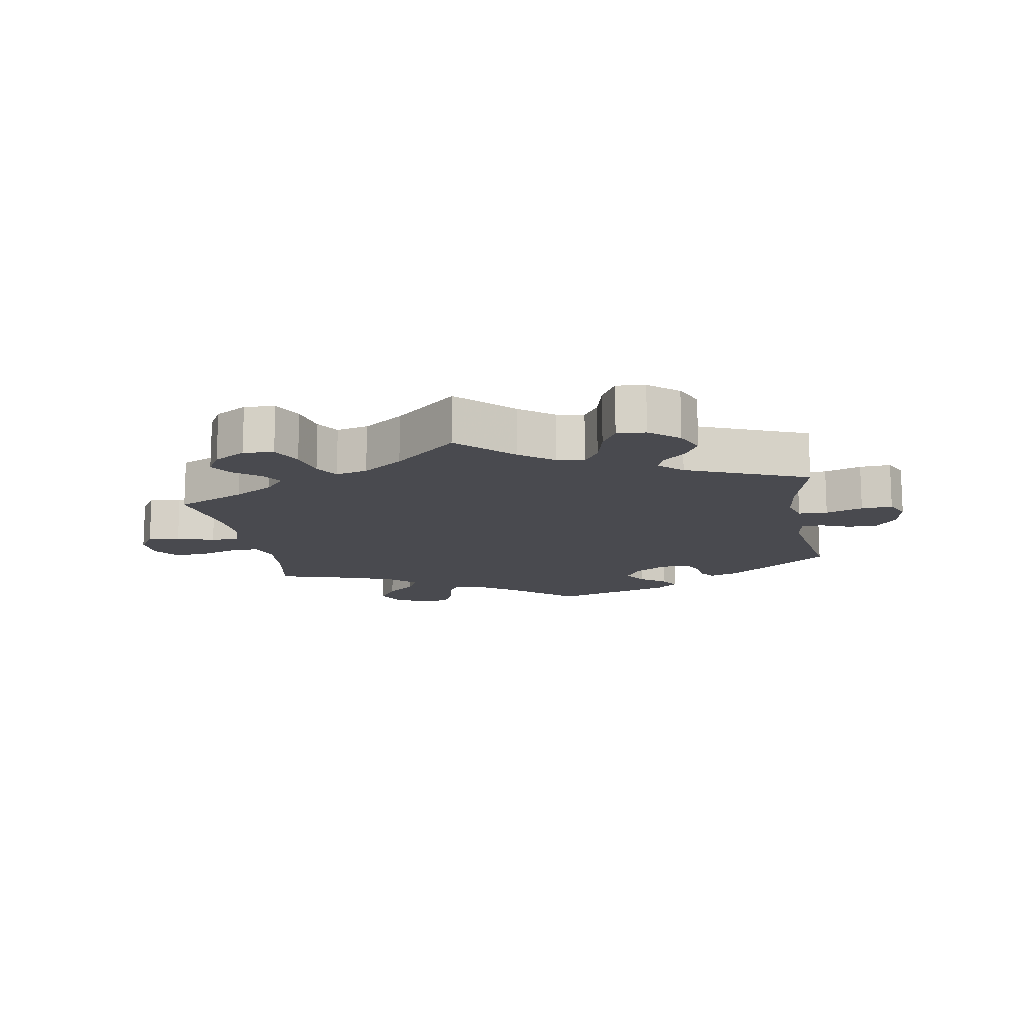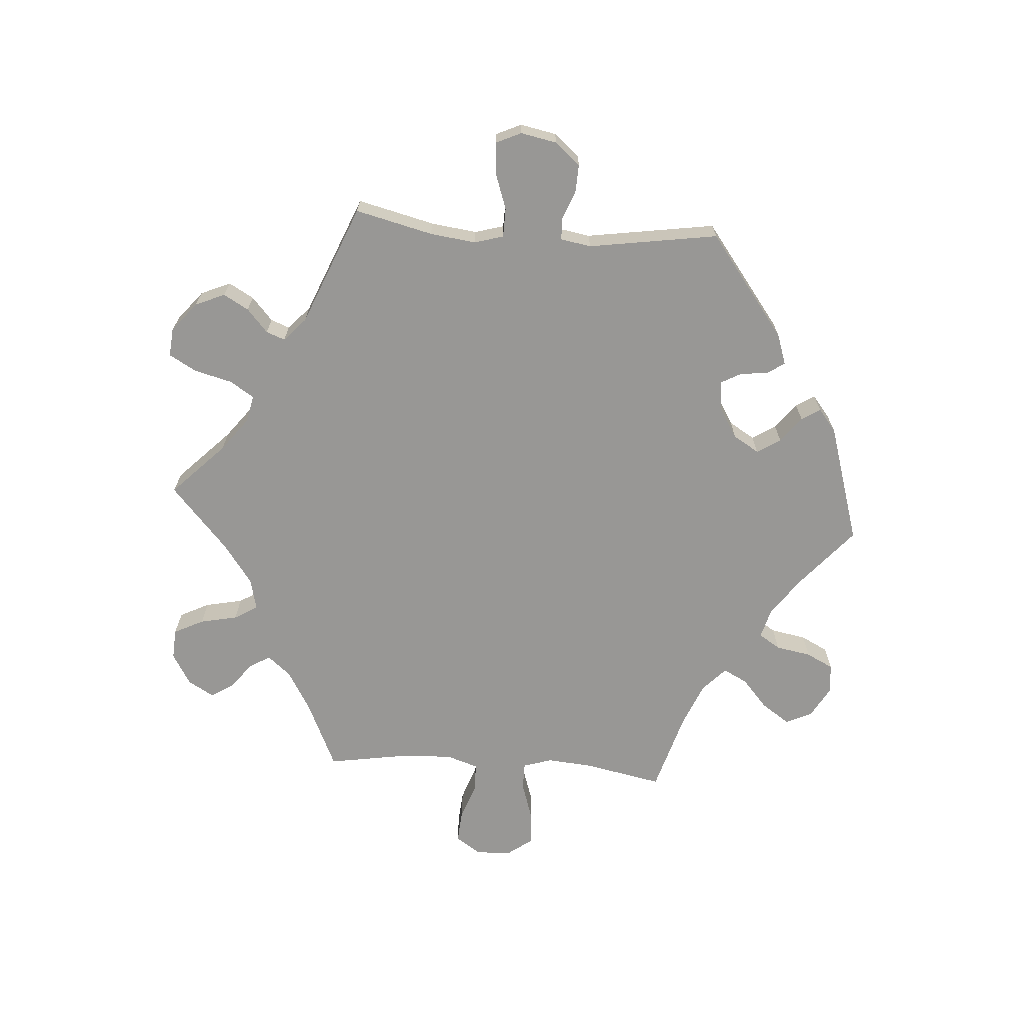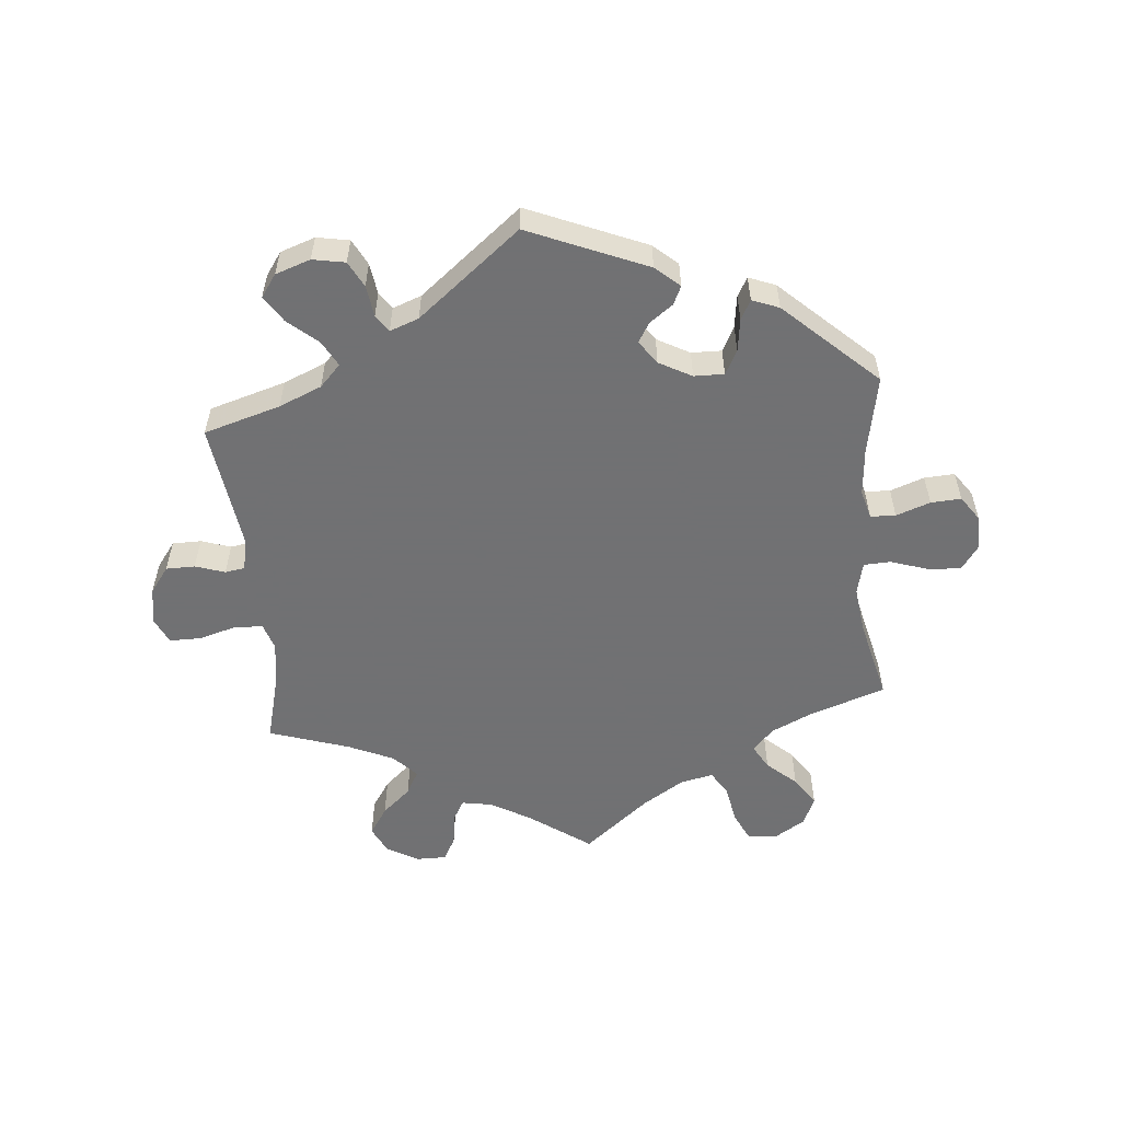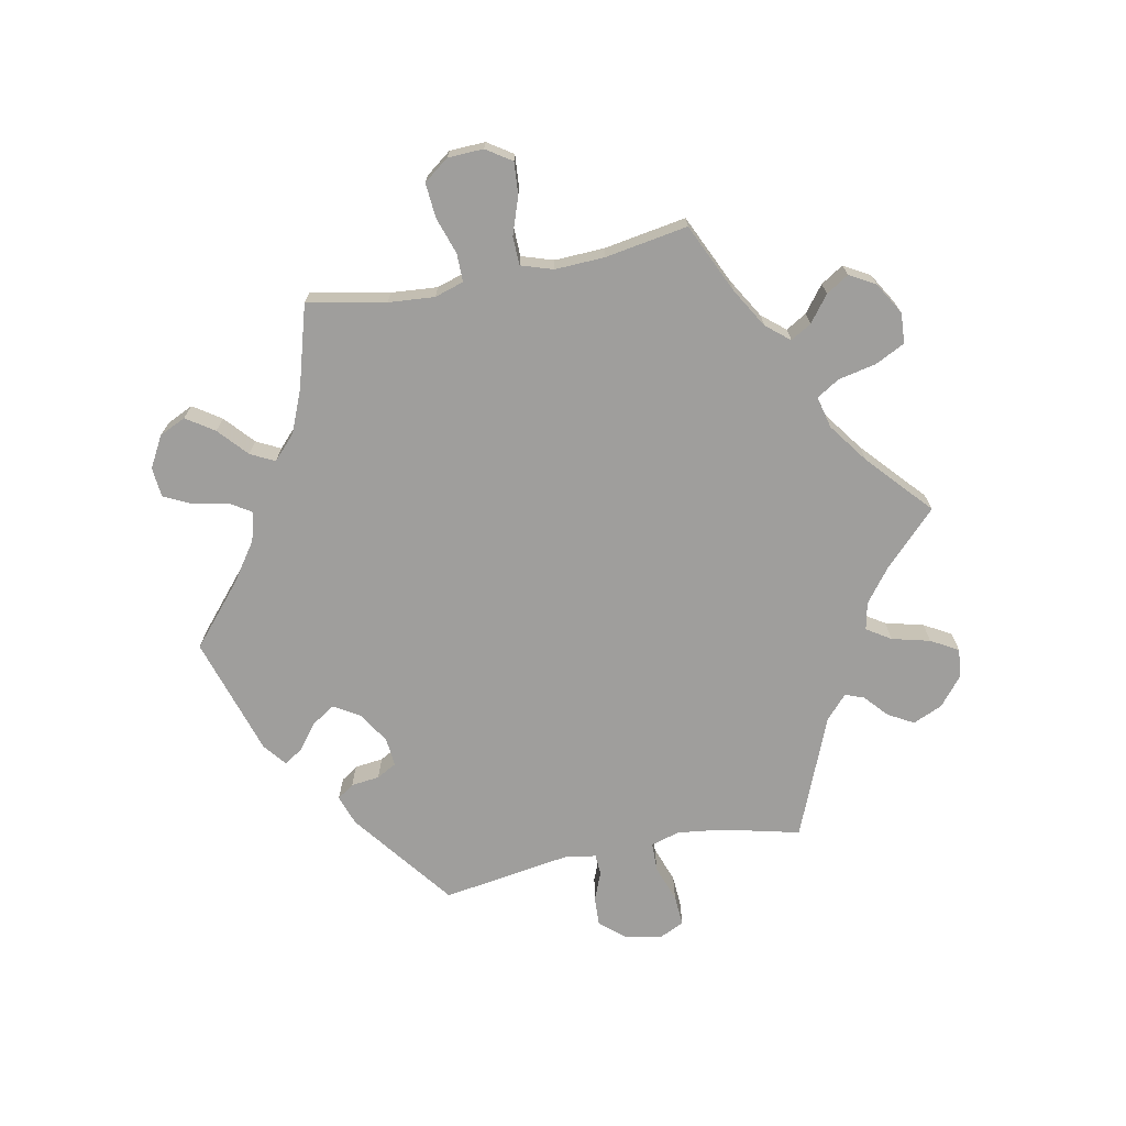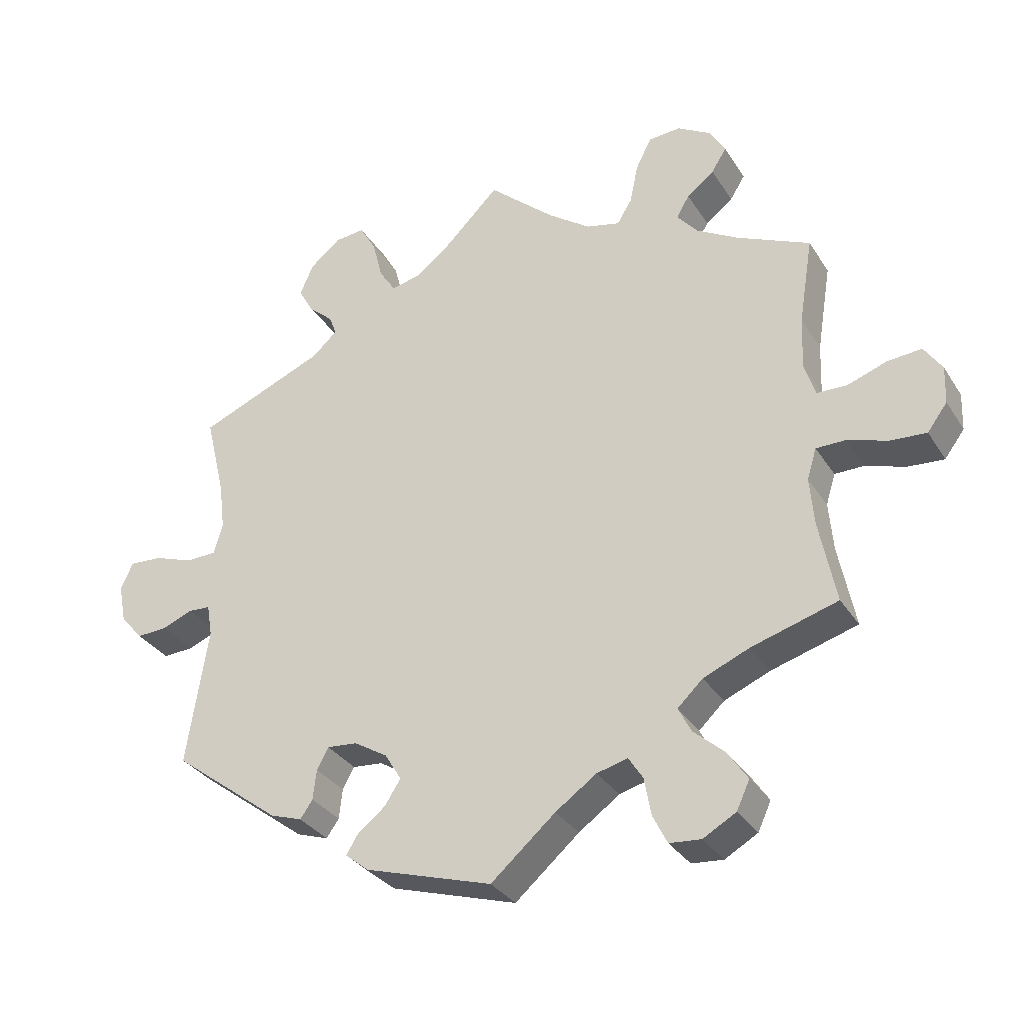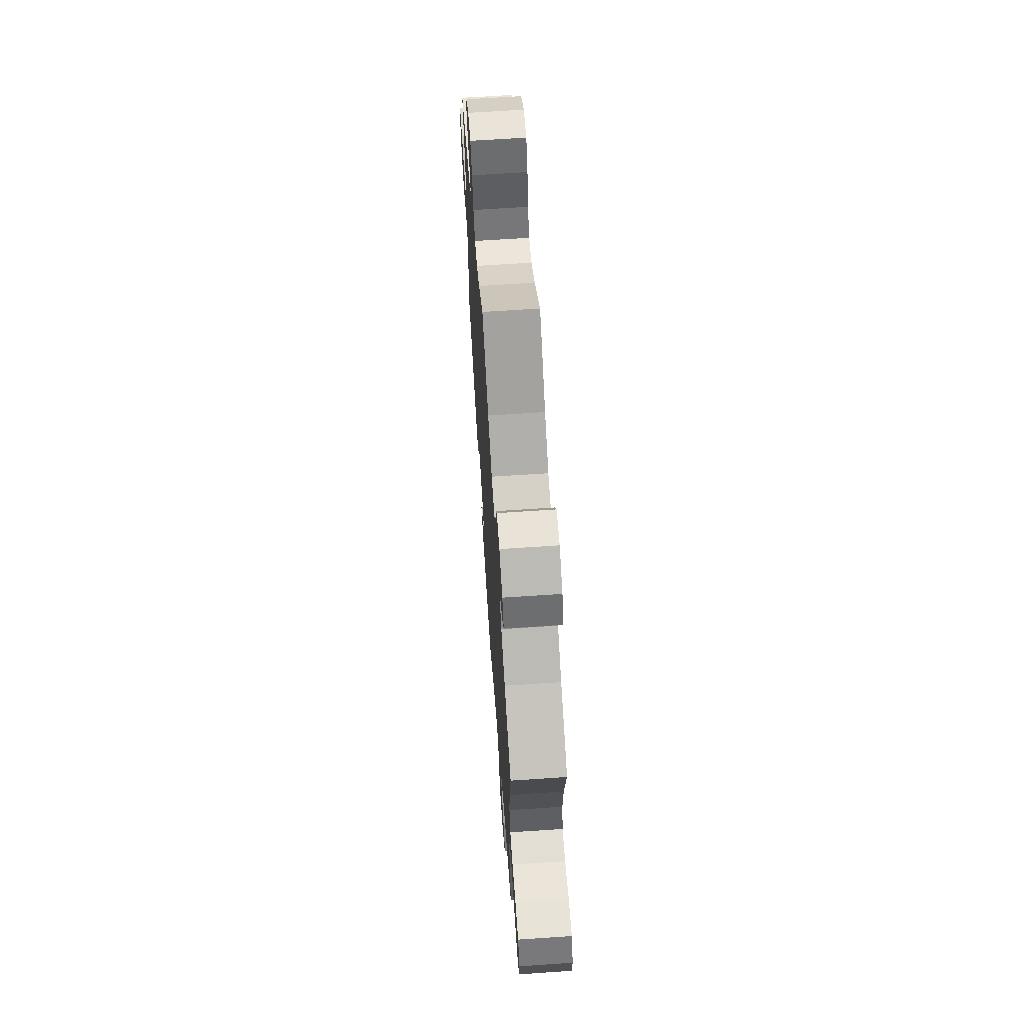
<metadata>
{"format":"obj","ext":"obj","renderer":"f3d","projection":"perspective","resolution":1024,"background":"white","views":[{"elev":-13.6,"azim":10.0,"up":"+Y"},{"elev":-68.2,"azim":85.9,"up":"+Y"},{"elev":-55.3,"azim":125.2,"up":"+Y"},{"elev":-70.9,"azim":-78.7,"up":"+Y"},{"elev":-32.2,"azim":-152.6,"up":"+Z"},{"elev":66.1,"azim":-93.9,"up":"+Z"}]}
</metadata>
<code>
v -0.094 0.07 -0.497
v -0.154 0.07 -0.455
v -0.199 0.07 -0.443
v -0.22 0.07 -0.476
v -0.23 0.07 -0.531
v -0.251 0.07 -0.573
v -0.297 0.07 -0.577
v -0.345 0.07 -0.55
v -0.364 0.07 -0.509
v -0.335 0.07 -0.466
v -0.29 0.07 -0.426
v -0.271 0.07 -0.389
v -0.308 0.07 -0.354
v -0.375 0.07 -0.326
v -0.501 0.07 -0.289
v -0.477 0.07 -0.168
v -0.471 0.07 -0.097
v -0.485 0.07 -0.052
v -0.528 0.07 -0.052
v -0.586 0.07 -0.071
v -0.639 0.07 -0.075
v -0.668 0.07 -0.036
v -0.67 0.07 0.019
v -0.644 0.07 0.058
v -0.594 0.07 0.054
v -0.537 0.07 0.034
v -0.493 0.07 0.035
v -0.477 0.07 0.084
v -0.48 0.07 0.161
v -0.501 0.07 0.289
v -0.394 0.07 0.338
v -0.333 0.07 0.374
v -0.303 0.07 0.41
v -0.322 0.07 0.442
v -0.362 0.07 0.473
v -0.384 0.07 0.508
v -0.361 0.07 0.548
v -0.312 0.07 0.577
v -0.265 0.07 0.574
v -0.242 0.07 0.528
v -0.23 0.07 0.47
v -0.208 0.07 0.434
v -0.159 0.07 0.446
v -0.097 0.07 0.491
v 0 0.07 0.578
v 0.081 0.07 0.498
v 0.133 0.07 0.458
v 0.175 0.07 0.449
v 0.199 0.07 0.486
v 0.214 0.07 0.545
v 0.238 0.07 0.587
v 0.282 0.07 0.583
v 0.327 0.07 0.546
v 0.347 0.07 0.5
v 0.325 0.07 0.461
v 0.289 0.07 0.429
v 0.278 0.07 0.4
v 0.314 0.07 0.367
v 0.501 0.07 0.29
v 0.472 0.07 0.17
v 0.463 0.07 0.099
v 0.476 0.07 0.054
v 0.521 0.07 0.053
v 0.578 0.07 0.073
v 0.626 0.07 0.076
v 0.644 0.07 0.037
v 0.633 0.07 -0.019
v 0.6 0.07 -0.058
v 0.555 0.07 -0.056
v 0.51 0.07 -0.038
v 0.478 0.07 -0.04
v 0.47 0.07 -0.087
v 0.501 0.07 -0.288
v 0.343 0.07 -0.408
v 0.296 0.07 -0.424
v 0.278 0.07 -0.398
v 0.273 0.07 -0.354
v 0.256 0.07 -0.323
v 0.212 0.07 -0.327
v 0.163 0.07 -0.357
v 0.139 0.07 -0.397
v 0.162 0.07 -0.433
v 0.202 0.07 -0.464
v 0.22 0.07 -0.493
v 0.185 0.07 -0.521
v 0 0.07 -0.578
v -0.094 0 -0.497
v -0.154 0 -0.455
v -0.199 0 -0.443
v -0.22 0 -0.476
v -0.23 0 -0.531
v -0.251 0 -0.573
v -0.297 0 -0.577
v -0.345 0 -0.55
v -0.364 0 -0.509
v -0.335 0 -0.466
v -0.29 0 -0.426
v -0.271 0 -0.389
v -0.308 0 -0.354
v -0.375 0 -0.326
v -0.501 0 -0.289
v -0.477 0 -0.168
v -0.471 0 -0.097
v -0.485 0 -0.052
v -0.528 0 -0.052
v -0.586 0 -0.071
v -0.639 0 -0.075
v -0.668 0 -0.036
v -0.67 0 0.019
v -0.644 0 0.058
v -0.594 0 0.054
v -0.537 0 0.034
v -0.493 0 0.035
v -0.477 0 0.084
v -0.48 0 0.161
v -0.501 0 0.289
v -0.394 0 0.338
v -0.333 0 0.374
v -0.303 0 0.41
v -0.322 0 0.442
v -0.362 0 0.473
v -0.384 0 0.508
v -0.361 0 0.548
v -0.312 0 0.577
v -0.265 0 0.574
v -0.242 0 0.528
v -0.23 0 0.47
v -0.208 0 0.434
v -0.159 0 0.446
v -0.097 0 0.491
v 0 0 0.578
v 0.081 0 0.498
v 0.133 0 0.458
v 0.175 0 0.449
v 0.199 0 0.486
v 0.214 0 0.545
v 0.238 0 0.587
v 0.282 0 0.583
v 0.327 0 0.546
v 0.347 0 0.5
v 0.325 0 0.461
v 0.289 0 0.429
v 0.278 0 0.4
v 0.314 0 0.367
v 0.501 0 0.29
v 0.472 0 0.17
v 0.463 0 0.099
v 0.476 0 0.054
v 0.521 0 0.053
v 0.578 0 0.073
v 0.626 0 0.076
v 0.644 0 0.037
v 0.633 0 -0.019
v 0.6 0 -0.058
v 0.555 0 -0.056
v 0.51 0 -0.038
v 0.478 0 -0.04
v 0.47 0 -0.087
v 0.501 0 -0.288
v 0.343 0 -0.408
v 0.296 0 -0.424
v 0.278 0 -0.398
v 0.273 0 -0.354
v 0.256 0 -0.323
v 0.212 0 -0.327
v 0.163 0 -0.357
v 0.139 0 -0.397
v 0.162 0 -0.433
v 0.202 0 -0.464
v 0.22 0 -0.493
v 0.185 0 -0.521
v 0 0 -0.578
f 85 86 1
f 82 83 84 85
f 81 82 85 1
f 80 81 1 2
f 79 80 2 3
f 74 75 76 77
f 72 73 74 77
f 71 72 77 78
f 67 68 69 70
f 67 70 71
f 66 67 71
f 63 64 65 66
f 62 63 66 71
f 61 62 71 78
f 58 59 60
f 57 58 60 61
f 53 54 55 56
f 53 56 57
f 52 53 57
f 49 50 51 52
f 48 49 52 57
f 47 48 57 61
f 44 45 46
f 43 44 46 47
f 42 43 47 61
f 38 39 40 41
f 38 41 42
f 37 38 42
f 34 35 36 37
f 33 34 37 42
f 32 33 42 61
f 29 30 31
f 28 29 31 32
f 27 28 32 61
f 23 24 25 26
f 23 26 27
f 19 20 21 22
f 18 19 22 23
f 14 15 16
f 13 14 16 17
f 12 13 17 18
f 8 9 10 11
f 8 11 12
f 7 8 12
f 4 5 6 7
f 3 4 7 12
f 79 3 12 18
f 61 78 79 18
f 18 23 27 61
f 87 172 171
f 171 170 169 168
f 87 171 168 167
f 88 87 167 166
f 89 88 166 165
f 163 162 161 160
f 163 160 159 158
f 164 163 158 157
f 156 155 154 153
f 157 156 153
f 157 153 152
f 152 151 150 149
f 157 152 149 148
f 164 157 148 147
f 146 145 144
f 147 146 144 143
f 142 141 140 139
f 143 142 139
f 143 139 138
f 138 137 136 135
f 143 138 135 134
f 147 143 134 133
f 132 131 130
f 133 132 130 129
f 147 133 129 128
f 127 126 125 124
f 128 127 124
f 128 124 123
f 123 122 121 120
f 128 123 120 119
f 147 128 119 118
f 117 116 115
f 118 117 115 114
f 147 118 114 113
f 112 111 110 109
f 113 112 109
f 108 107 106 105
f 109 108 105 104
f 102 101 100
f 103 102 100 99
f 104 103 99 98
f 97 96 95 94
f 98 97 94
f 98 94 93
f 93 92 91 90
f 98 93 90 89
f 104 98 89 165
f 104 165 164 147
f 147 113 109 104
f 1 87 88 2
f 2 88 89 3
f 3 89 90 4
f 4 90 91 5
f 5 91 92 6
f 6 92 93 7
f 7 93 94 8
f 8 94 95 9
f 9 95 96 10
f 10 96 97 11
f 11 97 98 12
f 12 98 99 13
f 13 99 100 14
f 14 100 101 15
f 15 101 102 16
f 16 102 103 17
f 17 103 104 18
f 18 104 105 19
f 19 105 106 20
f 20 106 107 21
f 21 107 108 22
f 22 108 109 23
f 23 109 110 24
f 24 110 111 25
f 25 111 112 26
f 26 112 113 27
f 27 113 114 28
f 28 114 115 29
f 29 115 116 30
f 30 116 117 31
f 31 117 118 32
f 32 118 119 33
f 33 119 120 34
f 34 120 121 35
f 35 121 122 36
f 36 122 123 37
f 37 123 124 38
f 38 124 125 39
f 39 125 126 40
f 40 126 127 41
f 41 127 128 42
f 42 128 129 43
f 43 129 130 44
f 44 130 131 45
f 45 131 132 46
f 46 132 133 47
f 47 133 134 48
f 48 134 135 49
f 49 135 136 50
f 50 136 137 51
f 51 137 138 52
f 52 138 139 53
f 53 139 140 54
f 54 140 141 55
f 55 141 142 56
f 56 142 143 57
f 57 143 144 58
f 58 144 145 59
f 59 145 146 60
f 60 146 147 61
f 61 147 148 62
f 62 148 149 63
f 63 149 150 64
f 64 150 151 65
f 65 151 152 66
f 66 152 153 67
f 67 153 154 68
f 68 154 155 69
f 69 155 156 70
f 70 156 157 71
f 71 157 158 72
f 72 158 159 73
f 73 159 160 74
f 74 160 161 75
f 75 161 162 76
f 76 162 163 77
f 77 163 164 78
f 78 164 165 79
f 79 165 166 80
f 80 166 167 81
f 81 167 168 82
f 82 168 169 83
f 83 169 170 84
f 84 170 171 85
f 85 171 172 86
f 86 172 87 1

</code>
